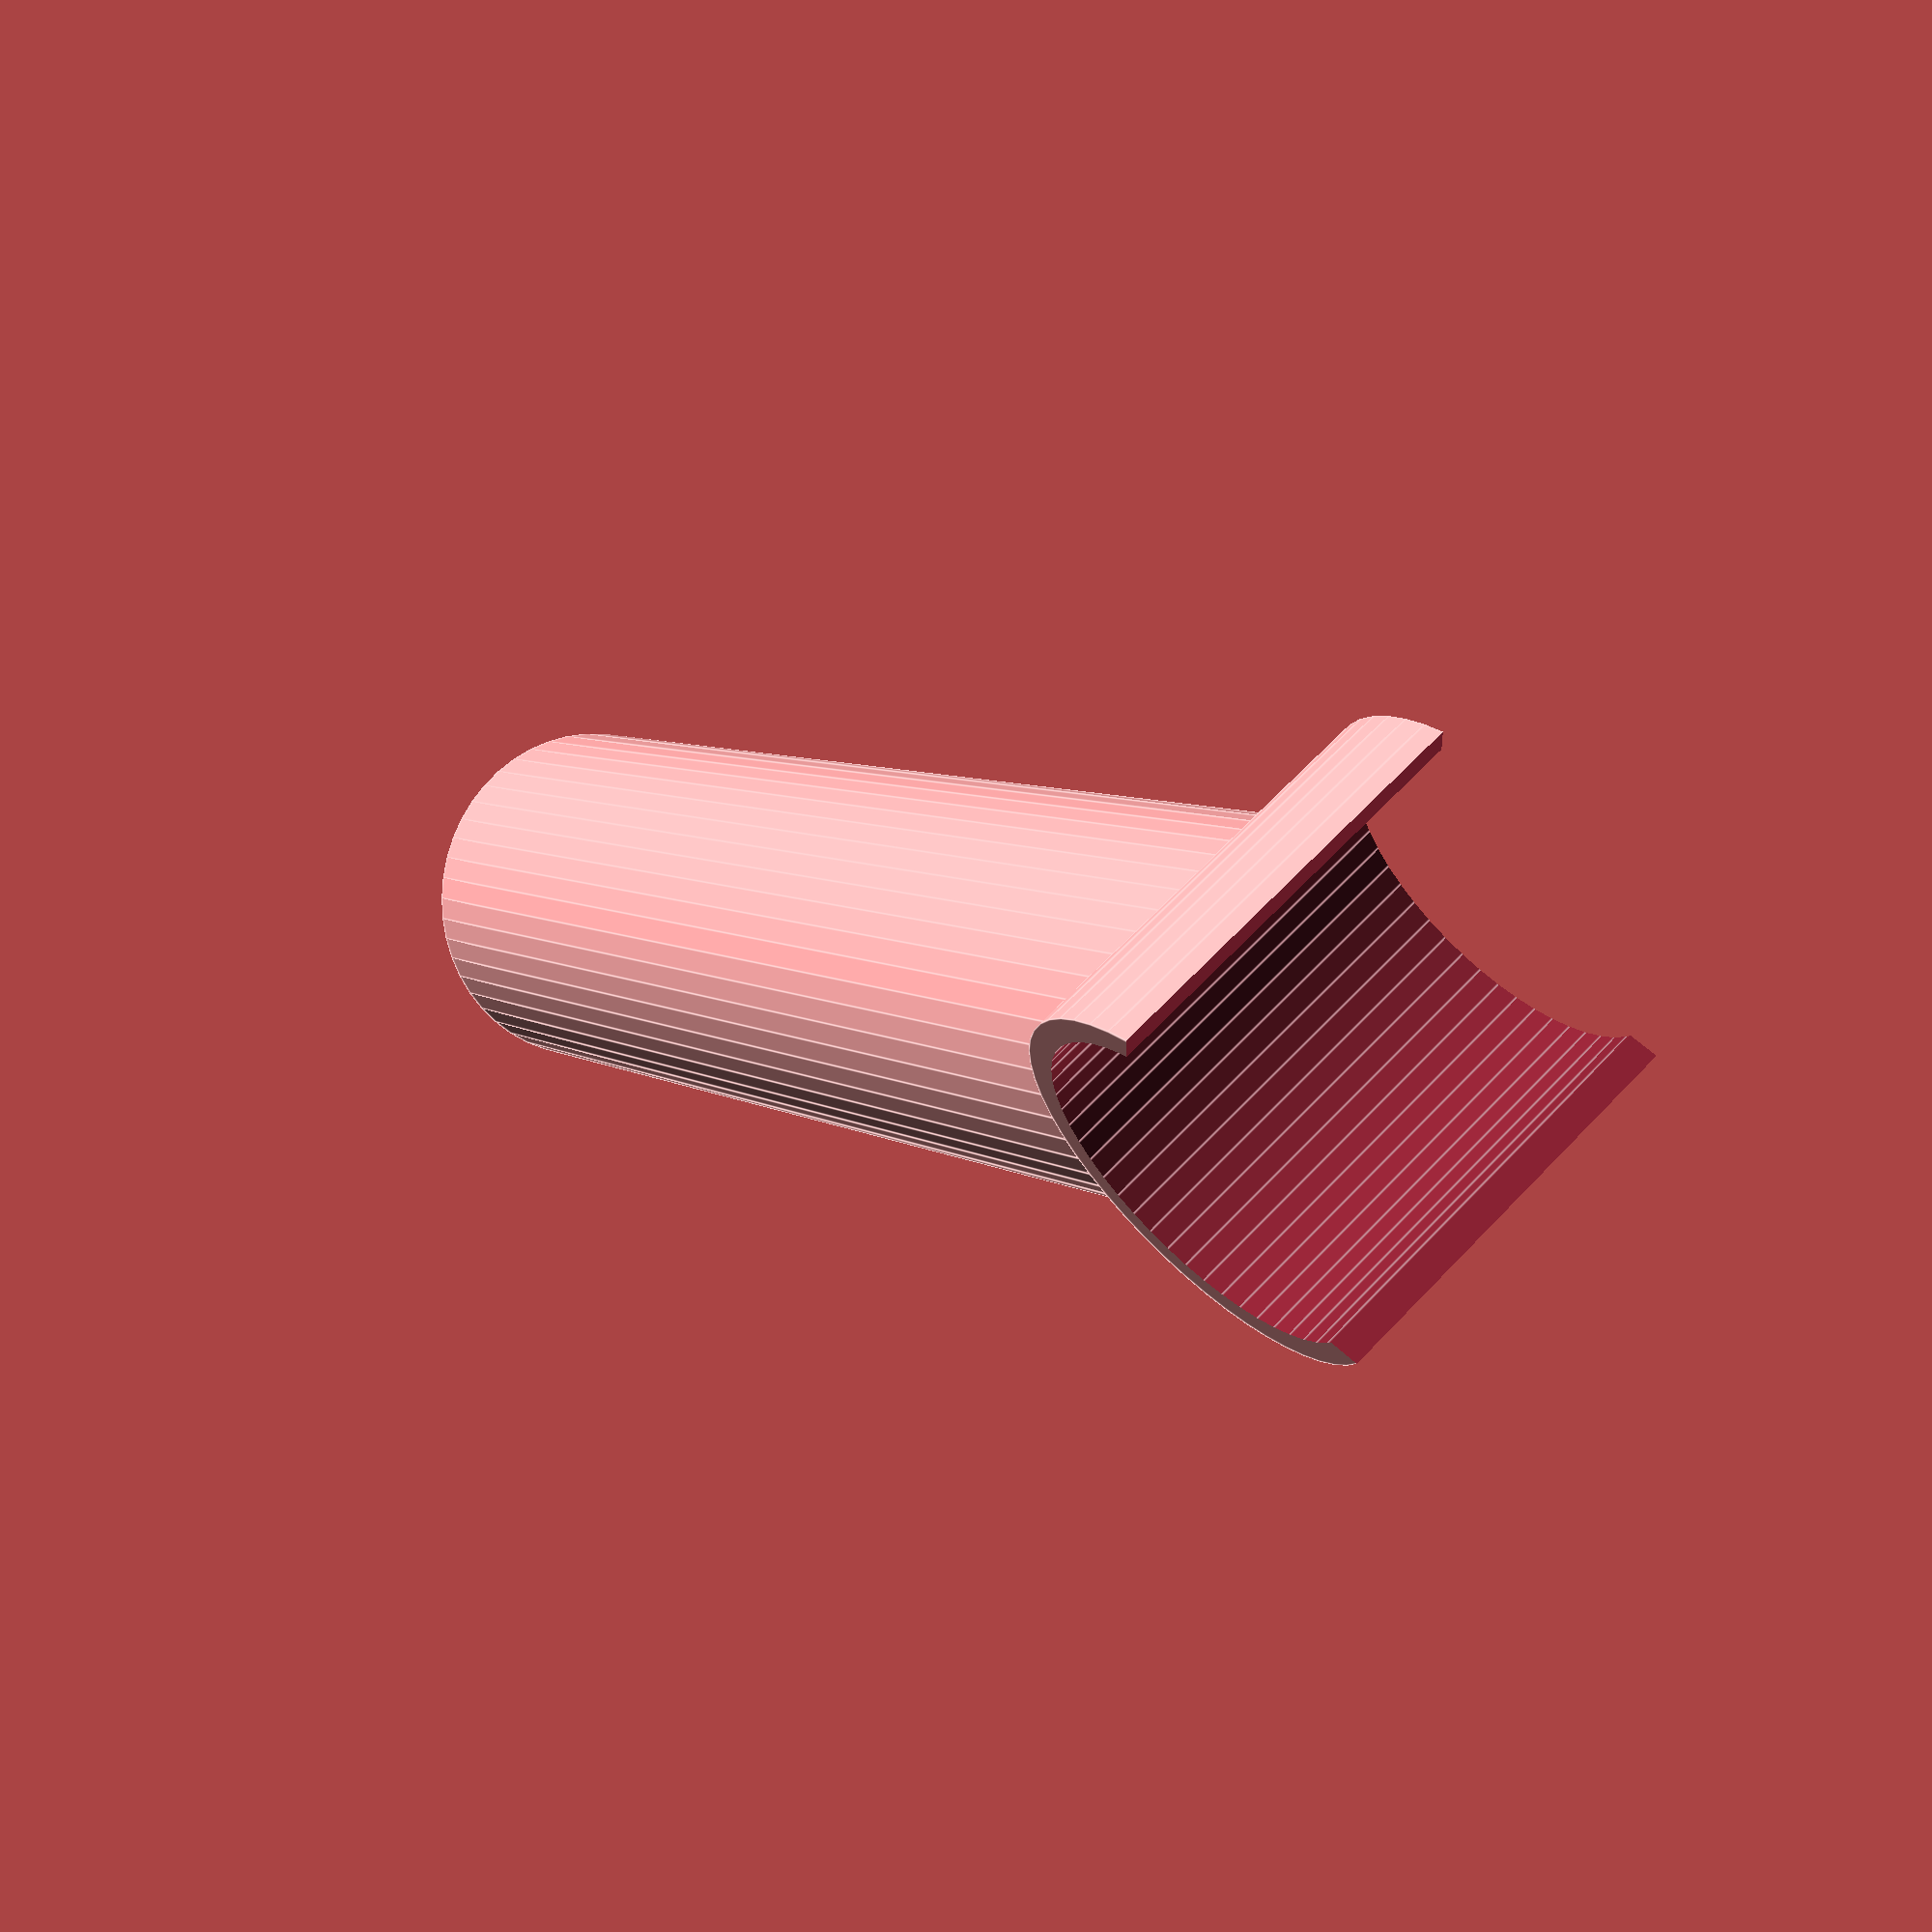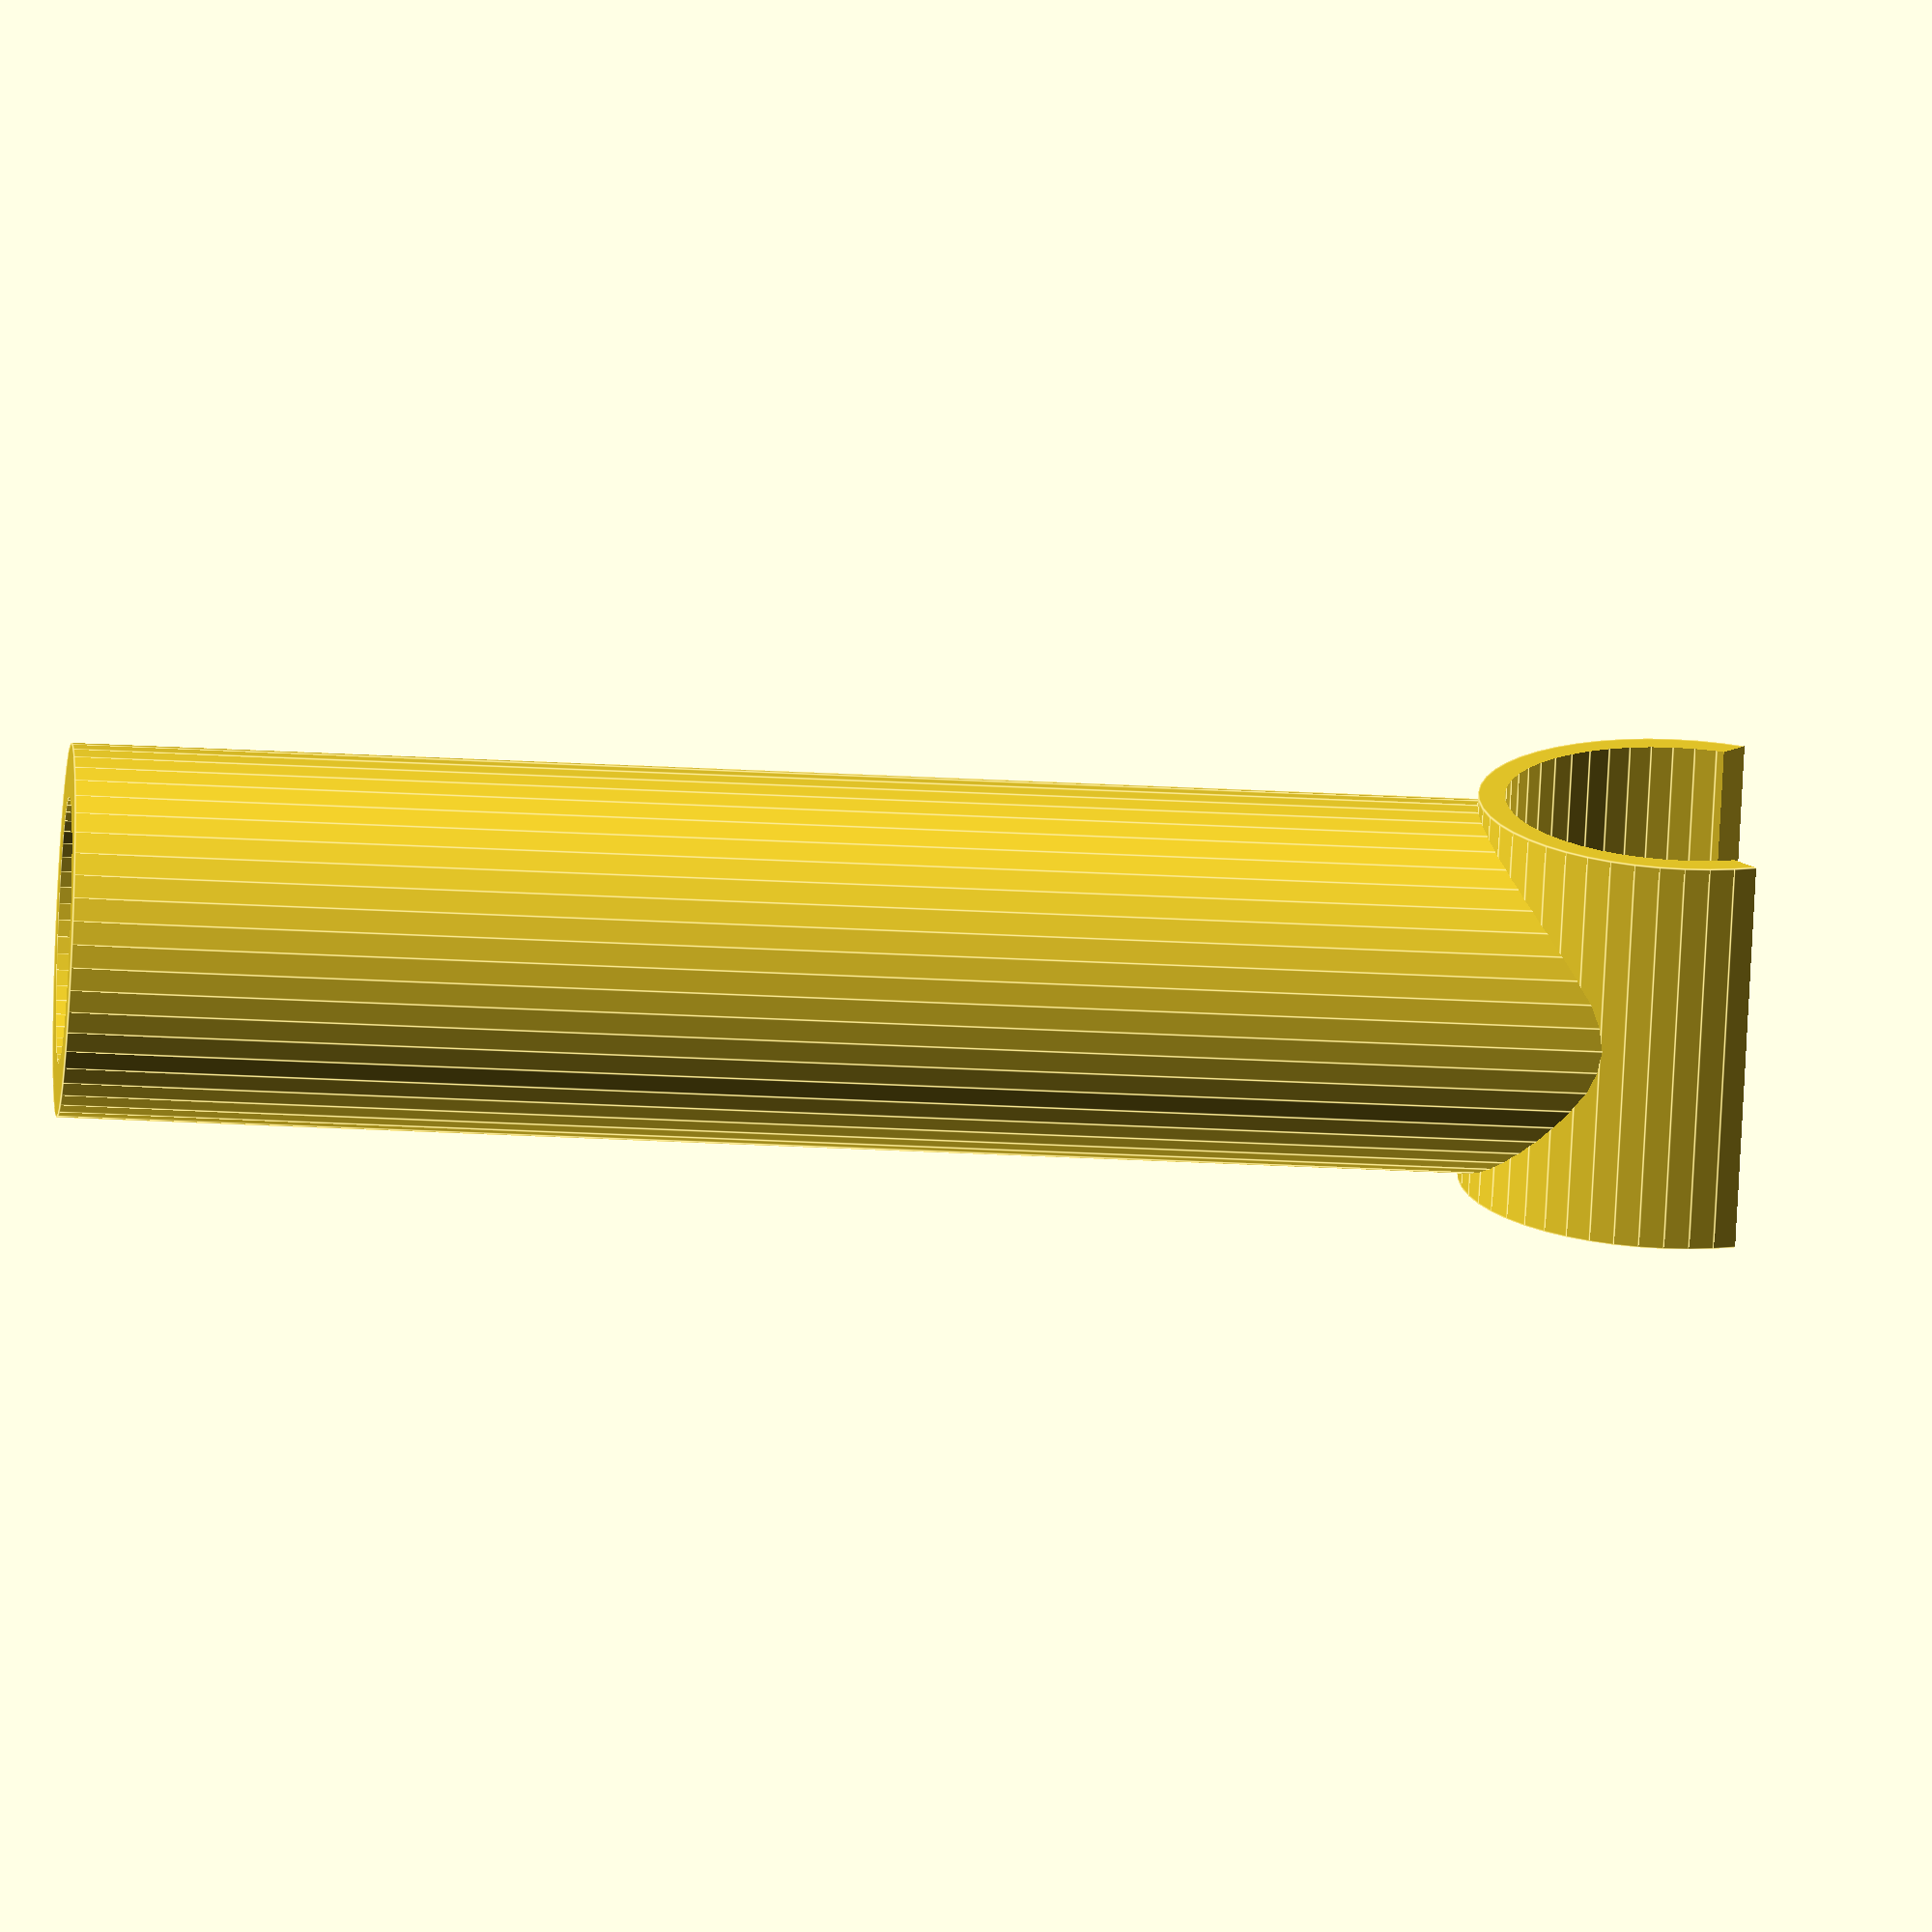
<openscad>
$fn=50;

ht=67; //original size +20mm

difference()
{
    union()
    {
        cylinder(h=ht-14/2,d=14);
    
        translate([0,0,ht-14/2])
        rotate([90,0,0])
        cylinder(h=15,d=15,center=true);
    };

    translate([0,0,ht-14/2])
    rotate([90,0,0])
    cylinder(h=16,d=13,center=true);
    
    translate([0,0,ht])
    rotate([0,45,0])
    cube([16,16,16], center=true);
    
    translate([0,0,-0.01])
    cylinder(h=ht-3*14/2,d=10);
    
    translate([0,0,ht-3*14/2])
    sphere(d=10, center=true);
};

</openscad>
<views>
elev=174.0 azim=51.7 roll=208.8 proj=p view=edges
elev=40.6 azim=300.5 roll=266.5 proj=o view=edges
</views>
